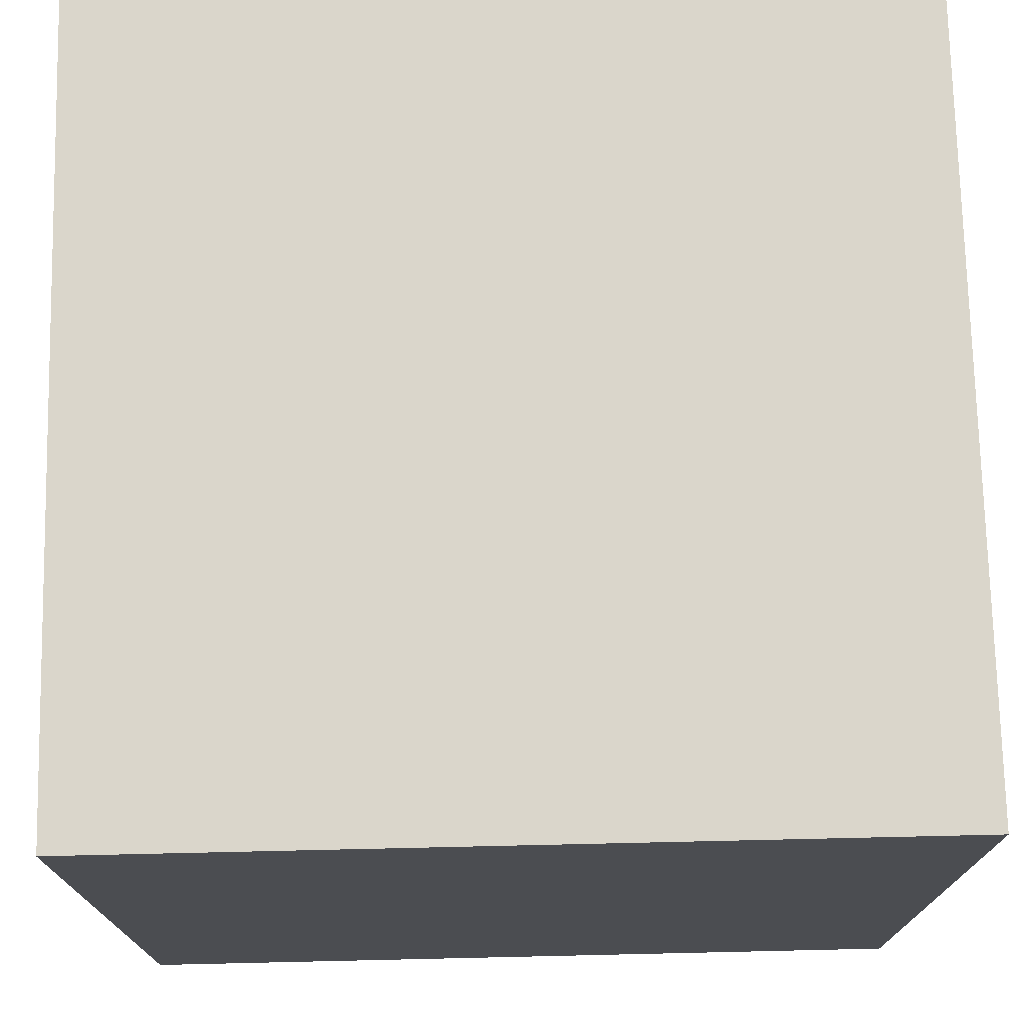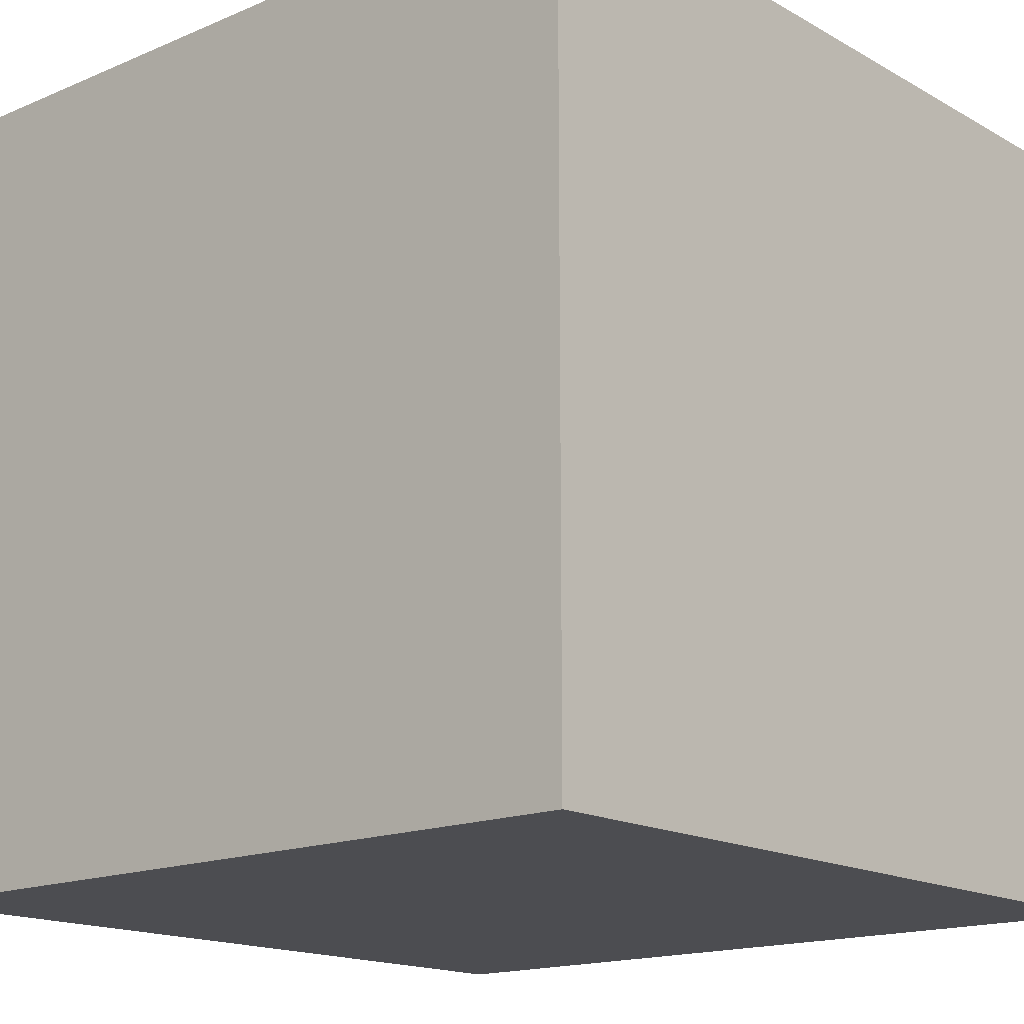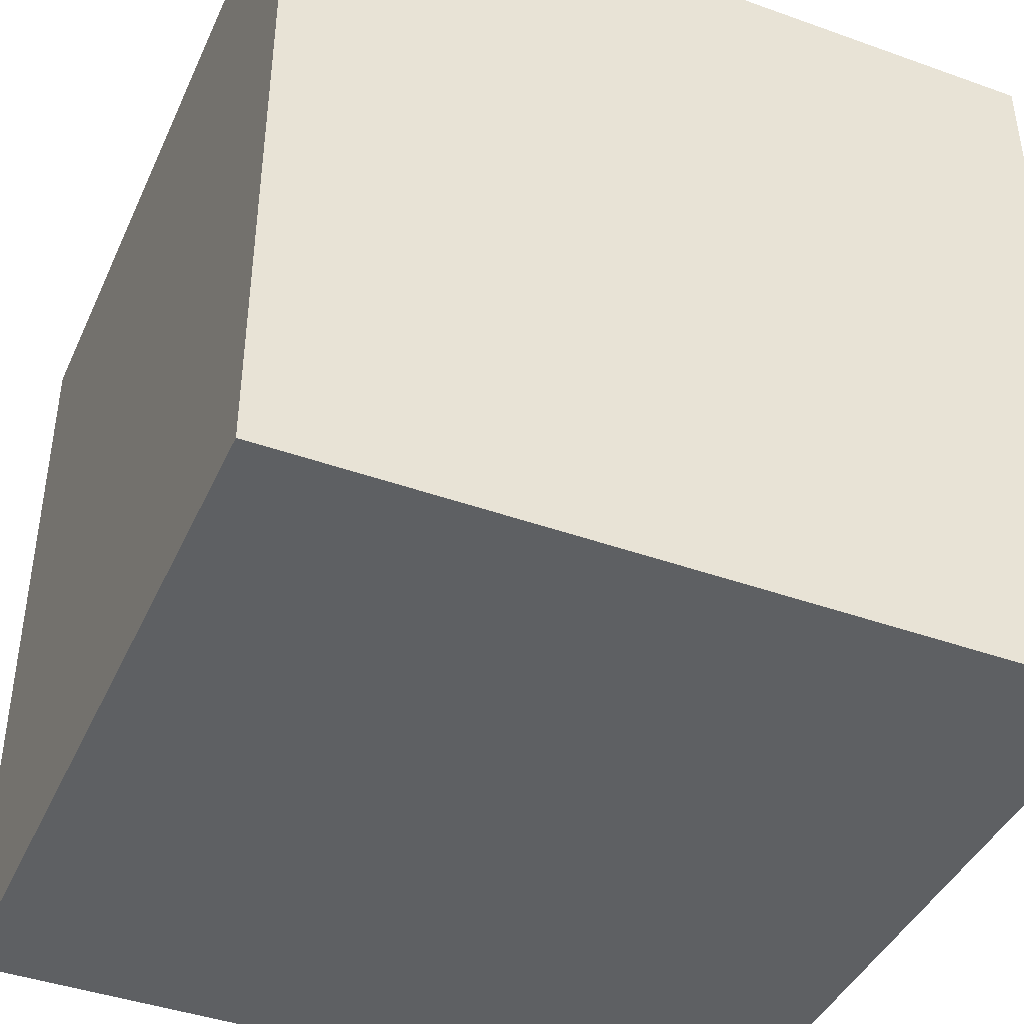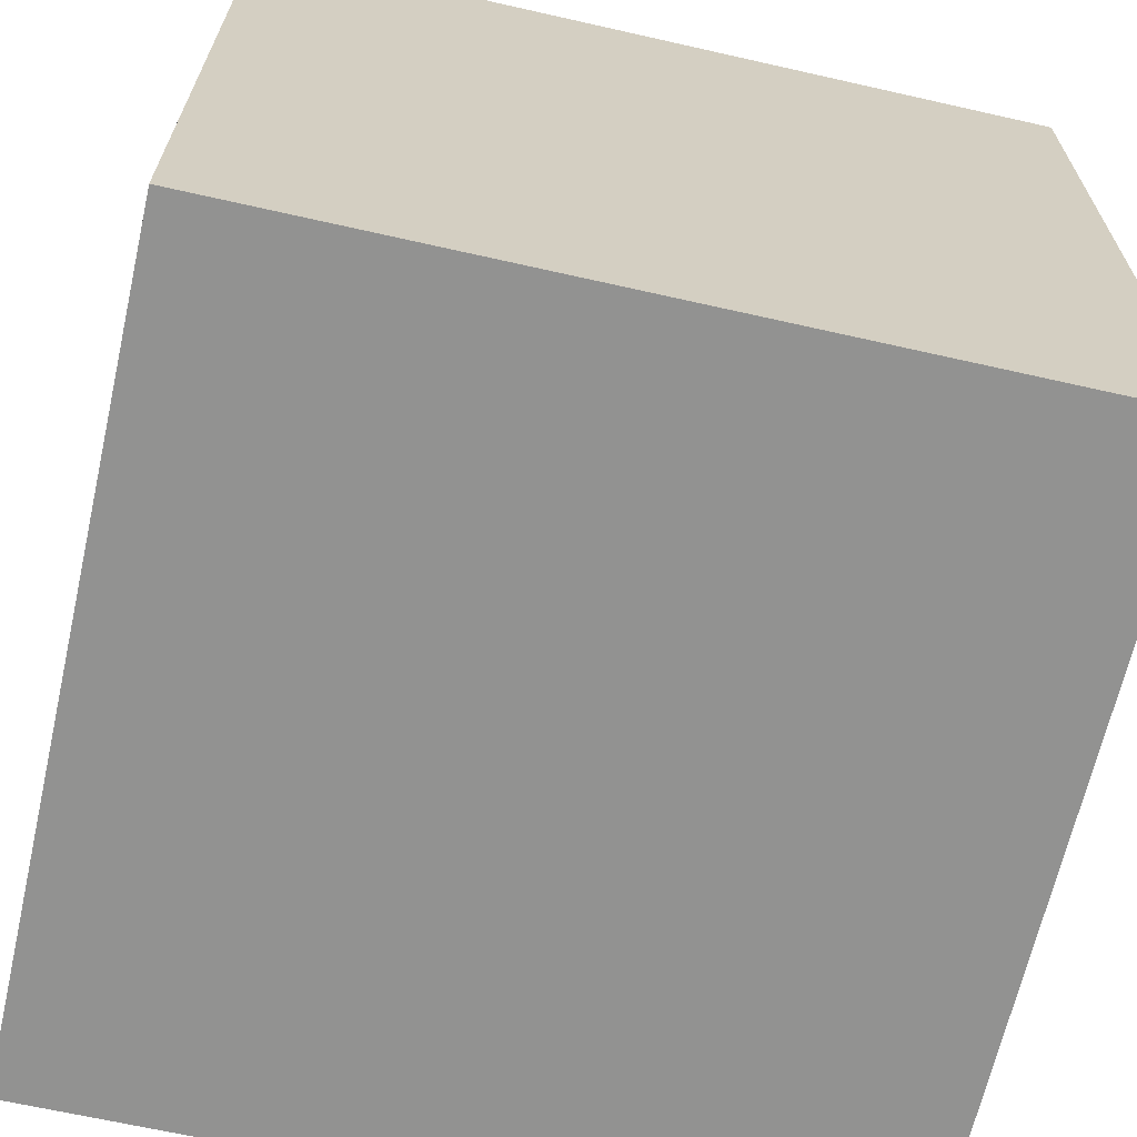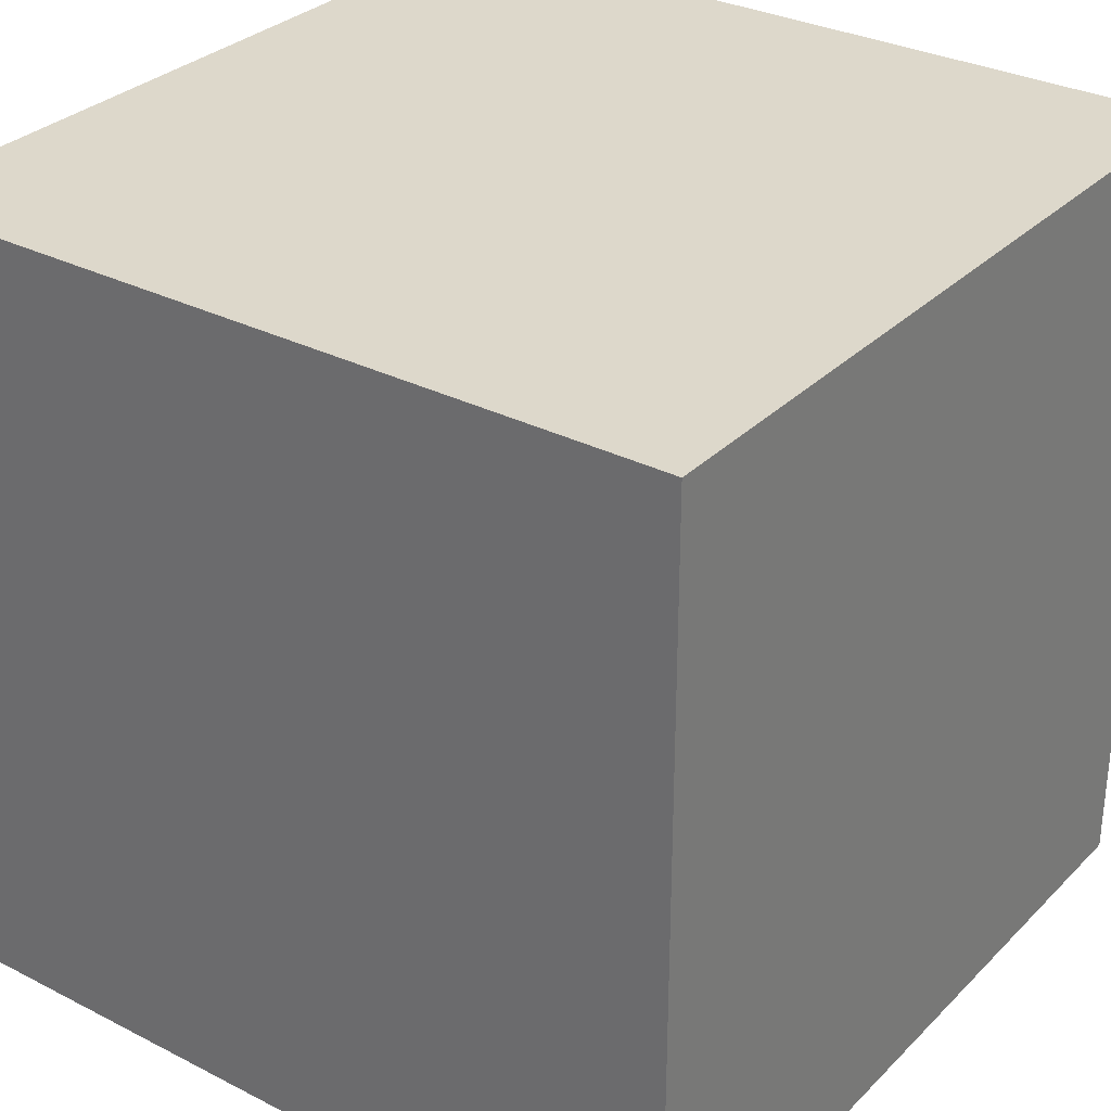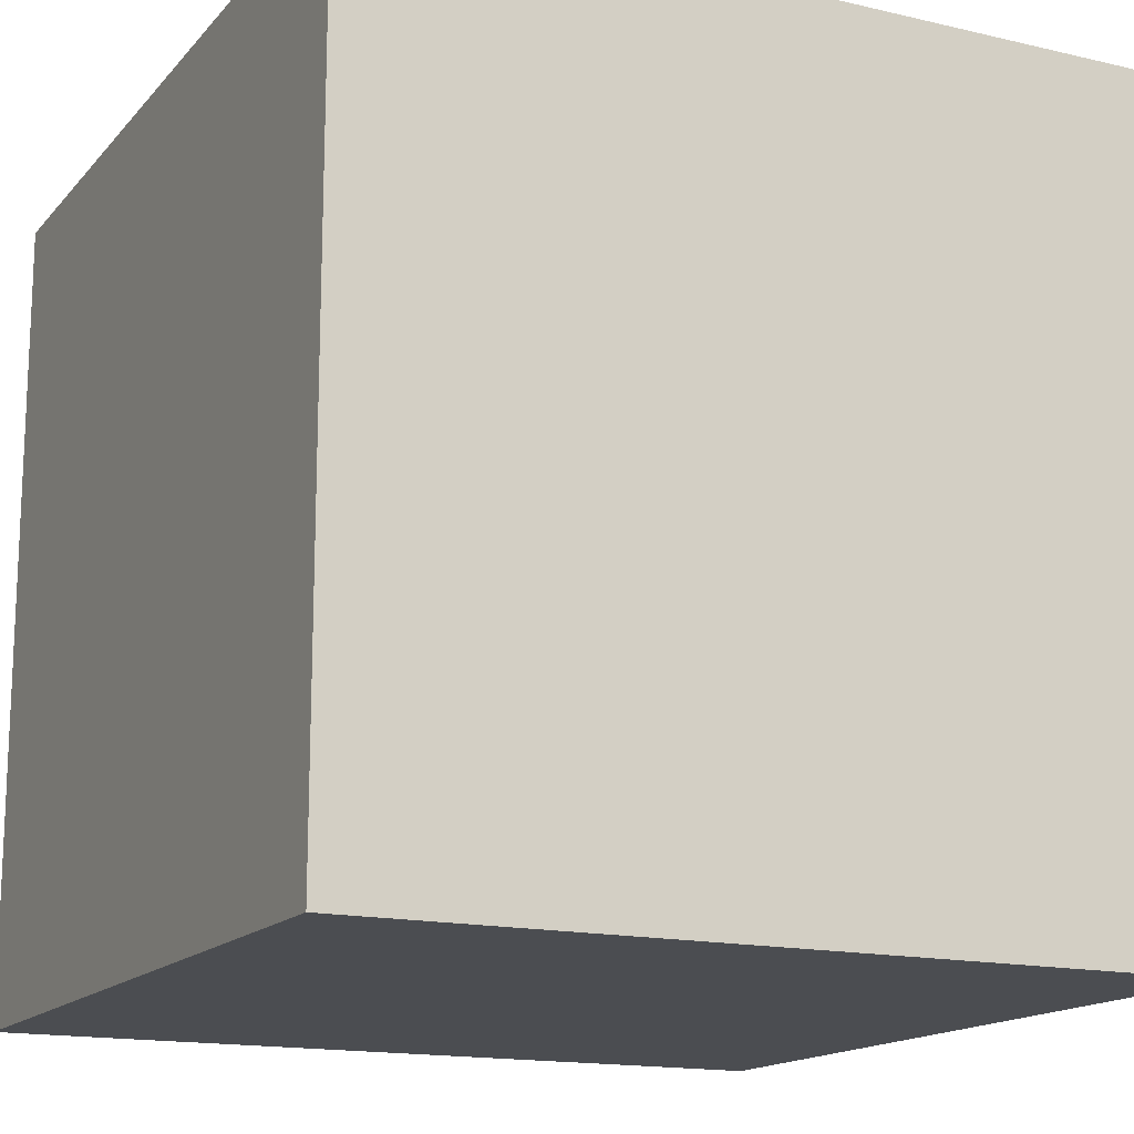
<metadata>
{"format":"obj","ext":"obj","renderer":"f3d","projection":"perspective","resolution":1024,"background":"white","views":[{"elev":74.0,"azim":88.7,"up":"+Y"},{"elev":-16.2,"azim":41.1,"up":"+Y"},{"elev":-42.2,"azim":156.8,"up":"+Z"},{"elev":-66.2,"azim":167.2,"up":"+Y"},{"elev":31.1,"azim":-143.9,"up":"+Z"},{"elev":-15.6,"azim":-26.2,"up":"+Y"}]}
</metadata>
<code>
o Cube
v 0.5 -0.5 -0.5
v 0.5 -0.5 0.5
v -0.5 -0.5 0.5
v -0.5 -0.5 -0.5
v 0.5 0.5 -0.5
v 0.5 0.5 0.5
v -0.5 0.5 0.5
v -0.5 0.5 -0.5
f 5 8 7 6
f 1 5 6 2
f 2 6 7 3
f 5 1 4 8
f 3 7 8 4
f 1 2 3 4

</code>
